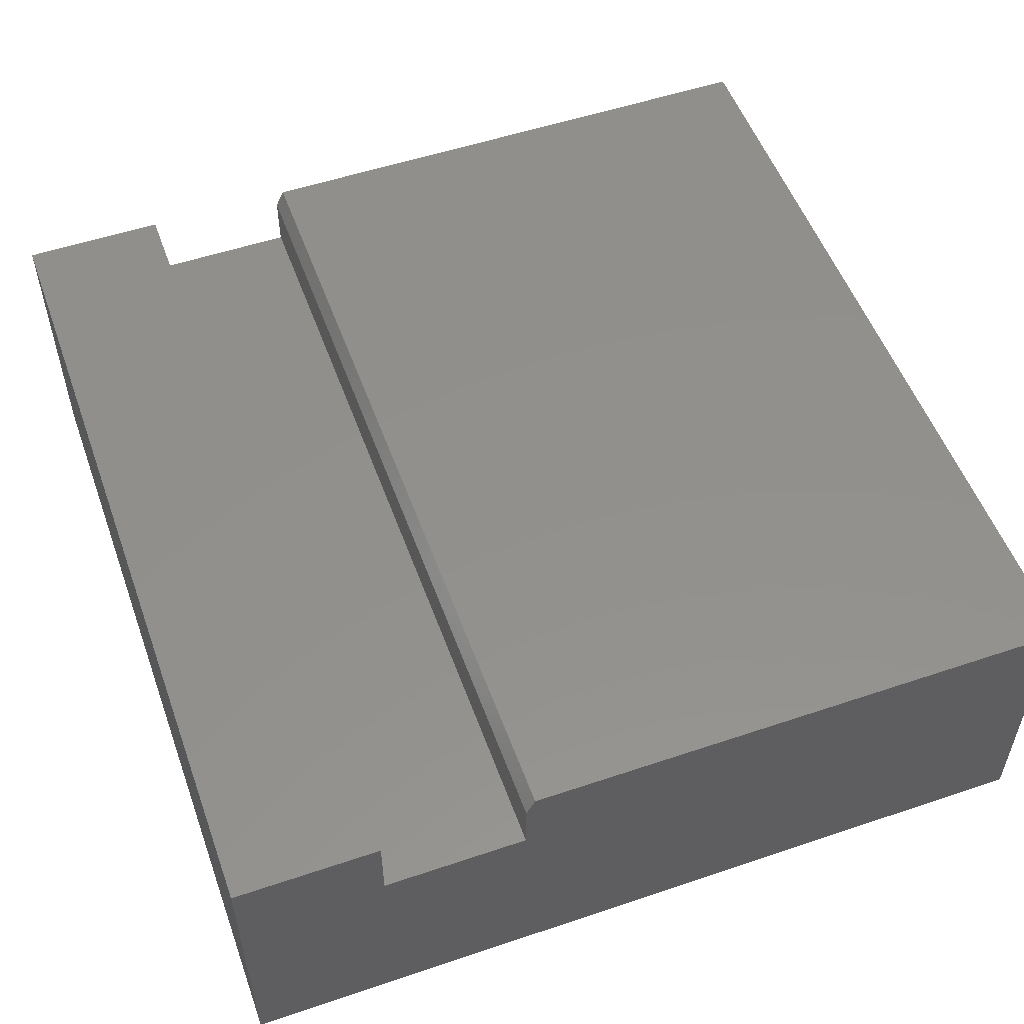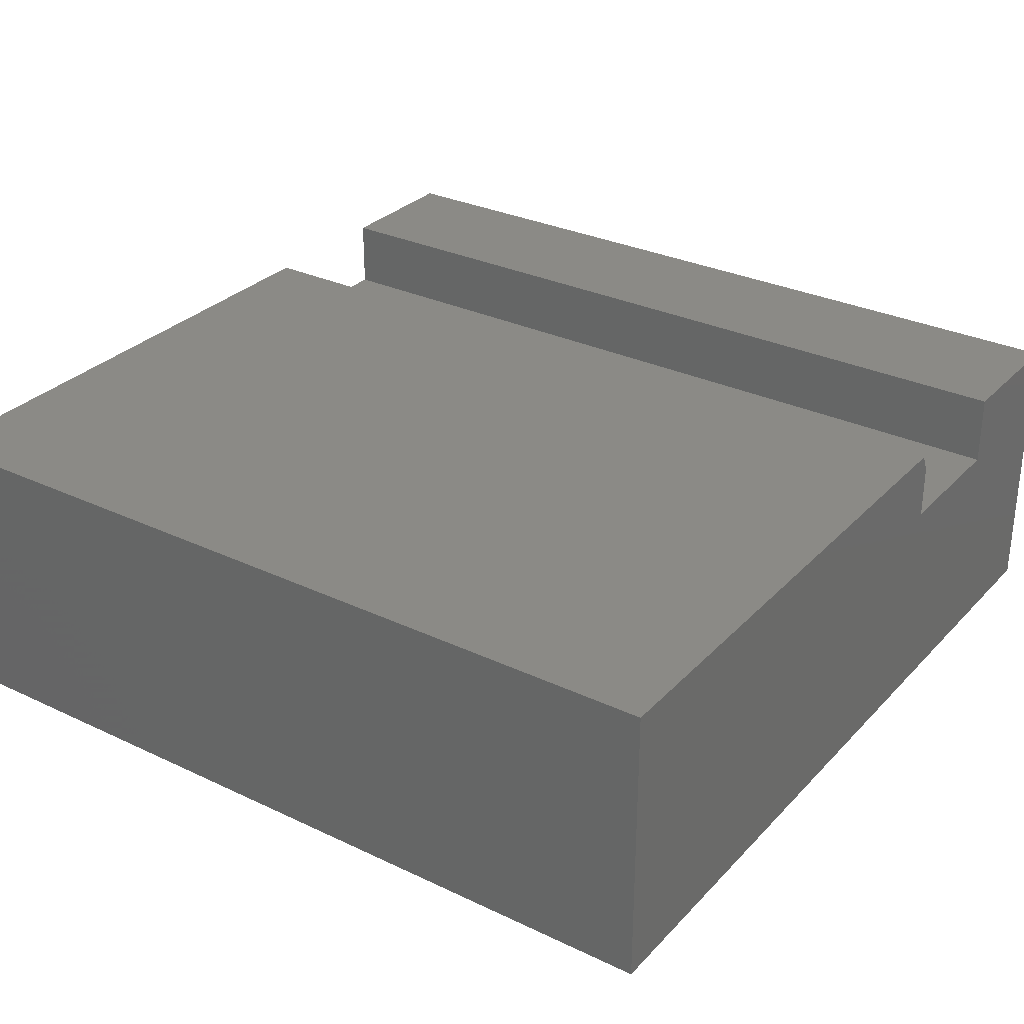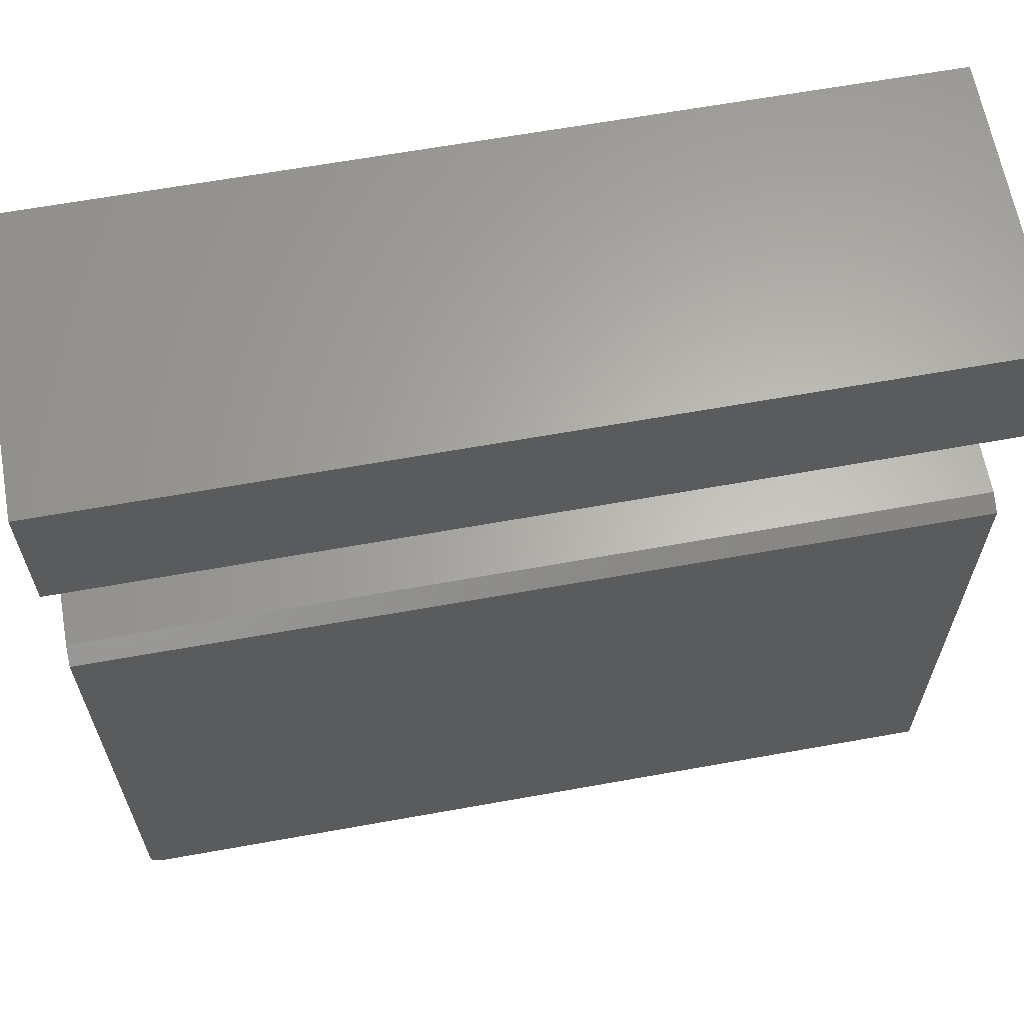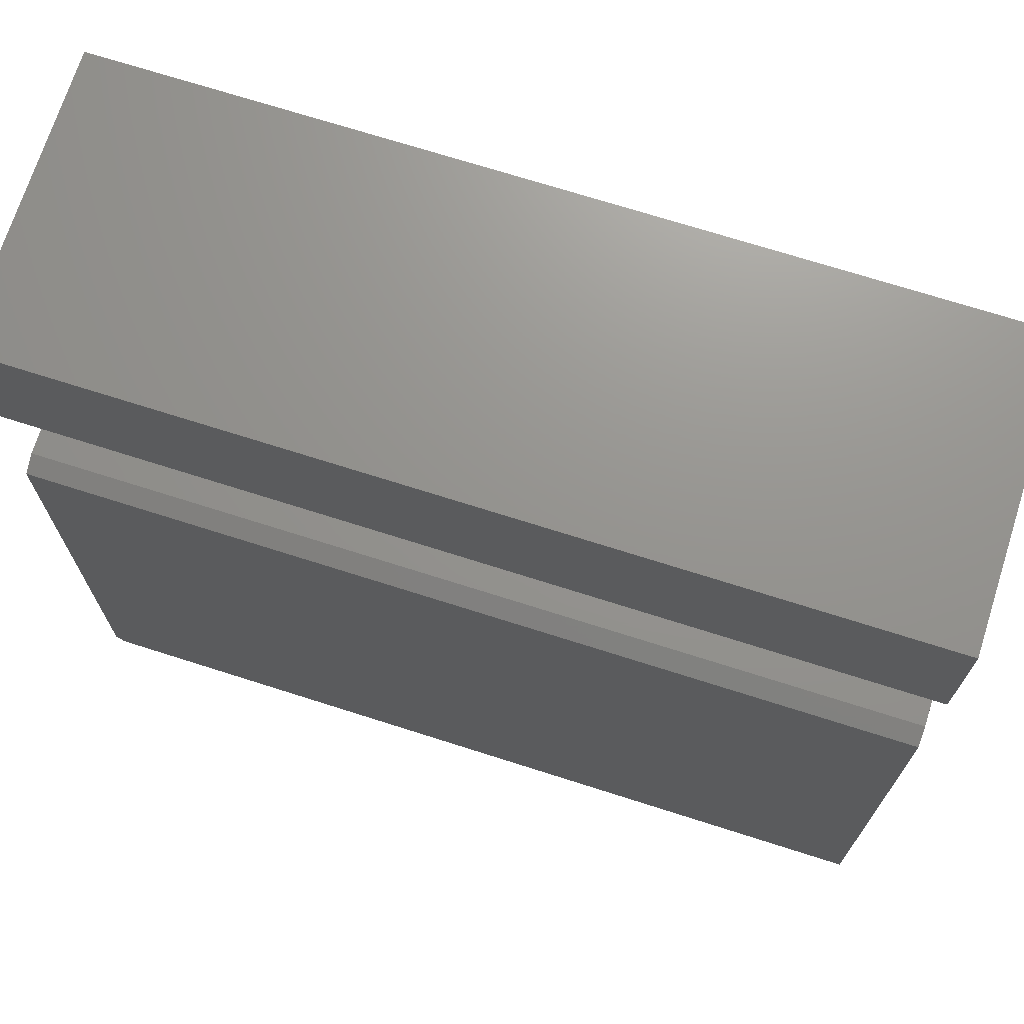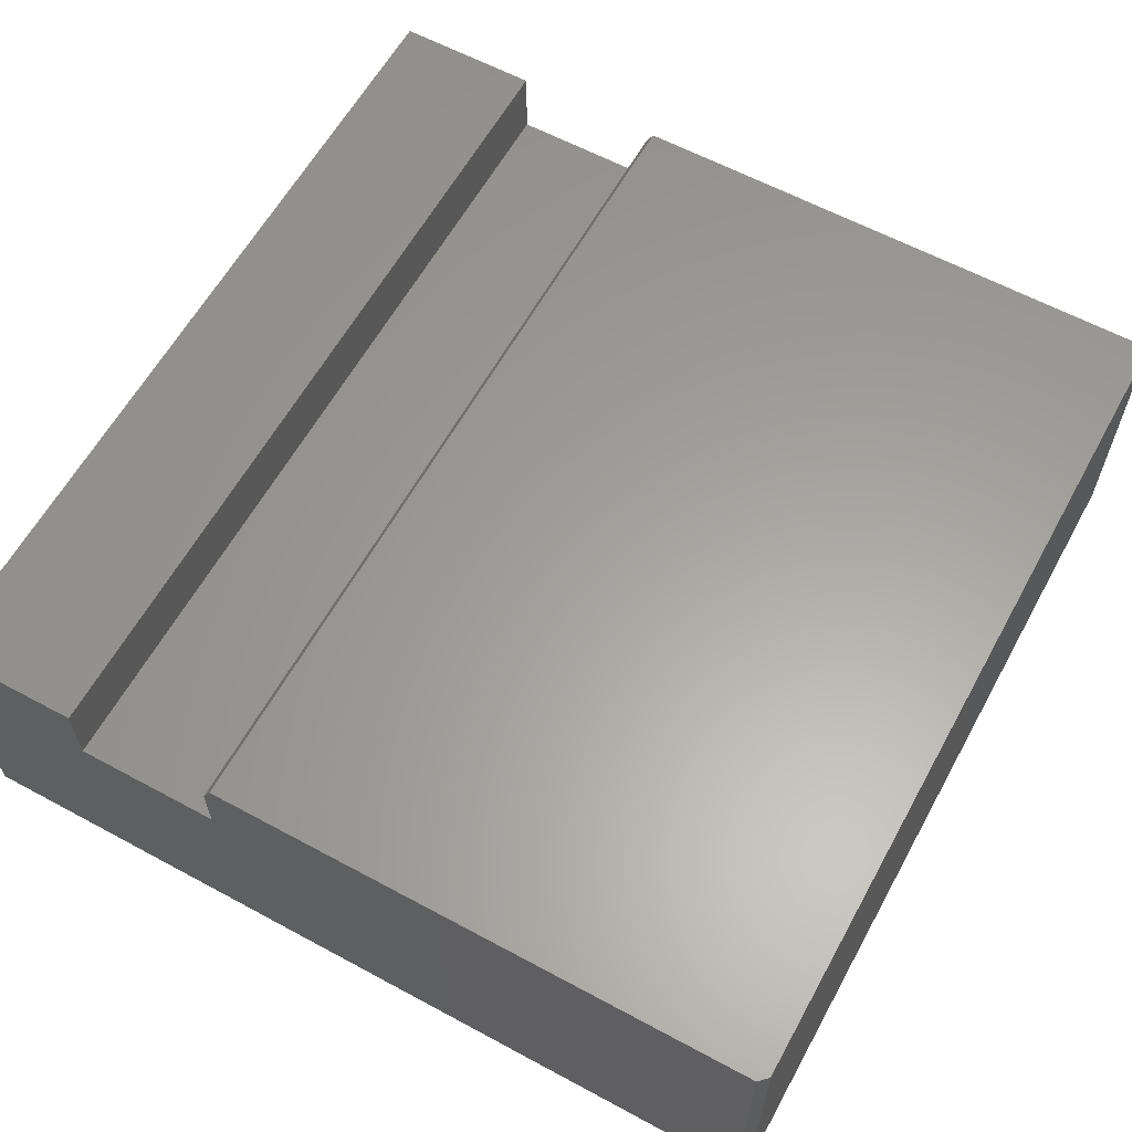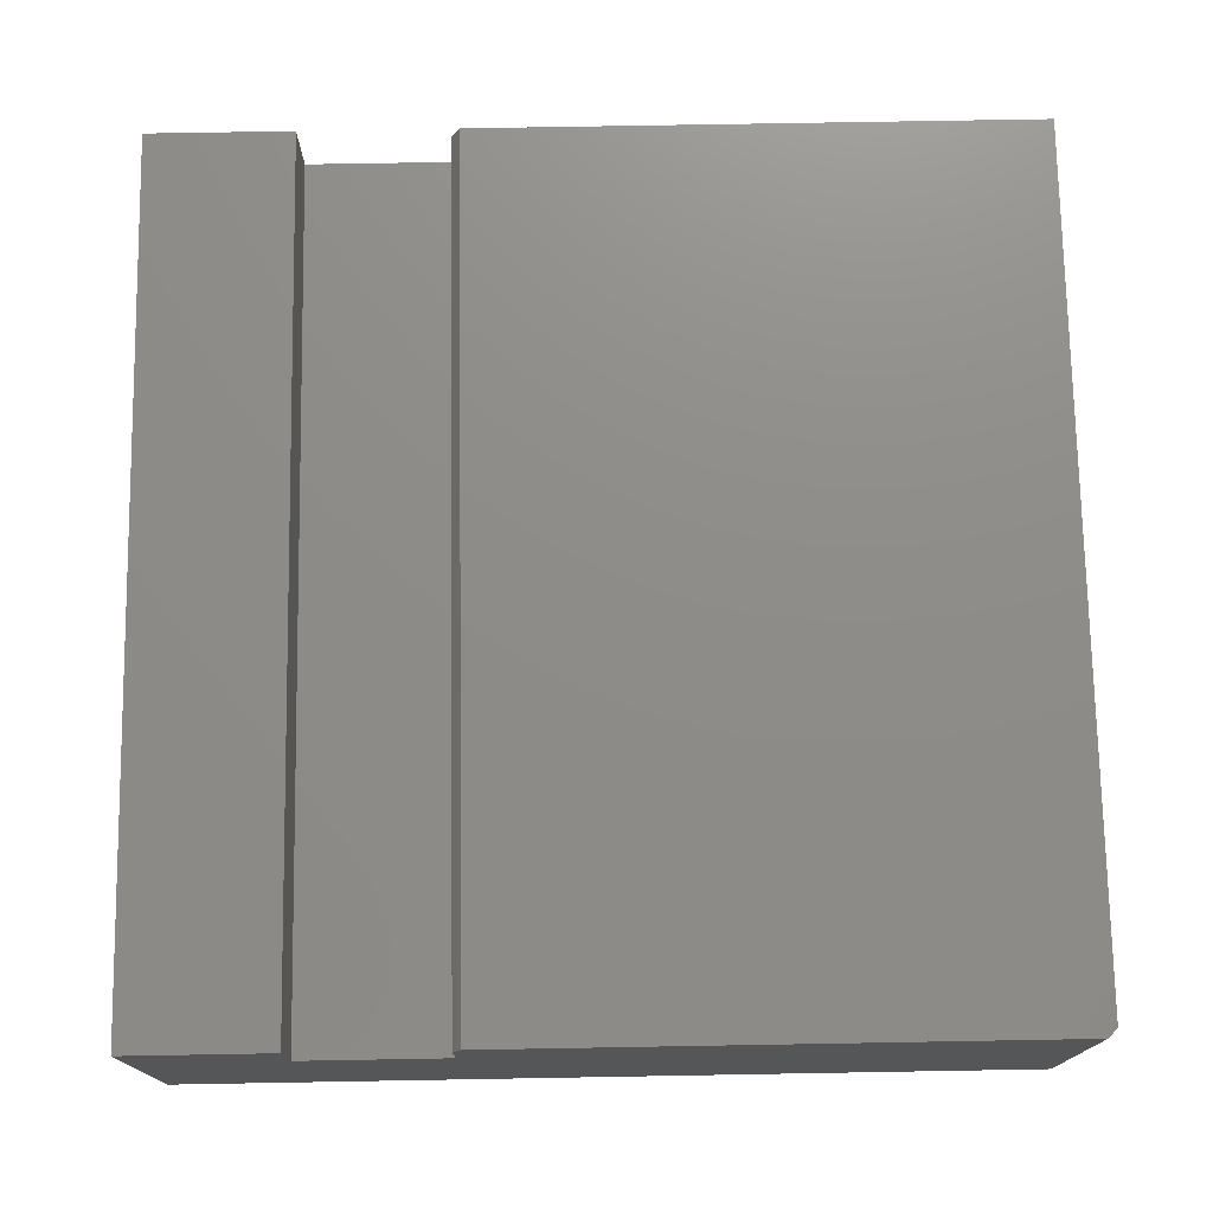
<metadata>
{"format":"stl","ext":"stl","renderer":"f3d","projection":"perspective","resolution":1024,"background":"white","views":[{"elev":53.5,"azim":-109.8,"up":"+Z"},{"elev":30.2,"azim":34.6,"up":"+Z"},{"elev":63.9,"azim":-10.3,"up":"+Y"},{"elev":71.1,"azim":17.7,"up":"+Y"},{"elev":61.2,"azim":-61.2,"up":"+Z"},{"elev":74.6,"azim":-91.0,"up":"+Z"}]}
</metadata>
<code>
# stl→obj: 84 verts, 164 faces
v 0.75 -0.4062 0
v 0.007812 -0.4062 0
v 0.251 -0.251 -9.507e-18
v 0.2695 -0.2492 -9.619e-18
v 0.2872 -0.2438 -9.949e-18
v 0.3036 -0.235 -1.048e-17
v 0.318 -0.2232 -1.121e-17
v 0.3298 -0.2089 -1.209e-17
v 0.3385 -0.1925 -1.309e-17
v 0.3439 -0.1747 -1.418e-17
v 0.3457 -0.1562 0
v 0.75 0.3438 -4.592e-17
v 0 -0.3984 -4.784e-19
v 0.1562 -0.1562 0
v 0.1581 -0.1747 -1.418e-17
v 0.1635 -0.1925 -1.309e-17
v 0.1722 -0.2089 -1.209e-17
v 0.184 -0.2232 -1.121e-17
v 0.1984 -0.235 -1.048e-17
v 0.2147 -0.2438 -9.949e-18
v 0.2325 -0.2492 -9.619e-18
v 0 0.3438 -4.592e-17
v 0.2872 -0.06872 -2.067e-17
v 0.2695 -0.06333 -2.1e-17
v 0.251 -0.06151 -2.111e-17
v 0.2325 -0.06333 -2.1e-17
v 0.2147 -0.06872 -2.067e-17
v 0.1984 -0.07748 -2.013e-17
v 0.184 -0.08926 -1.941e-17
v 0.1722 -0.1036 -1.853e-17
v 0.1635 -0.12 -1.753e-17
v 0.1581 -0.1378 -1.644e-17
v 0.3439 -0.1378 -1.644e-17
v 0.3385 -0.12 -1.753e-17
v 0.3298 -0.1036 -1.853e-17
v 0.318 -0.08926 -1.941e-17
v 0.3036 -0.07748 -2.013e-17
v 0.2695 -0.2492 0.25
v 0.2872 -0.2438 0.25
v 0.3036 -0.235 0.25
v 0.318 -0.2232 0.25
v 0.3298 -0.2089 0.25
v 0.3385 -0.1925 0.25
v 0.3439 -0.1747 0.25
v 0.3457 -0.1562 0.25
v 0.251 -0.251 0.25
v 0.2325 -0.2492 0.25
v 0.2147 -0.2438 0.25
v 0.1984 -0.235 0.25
v 0.184 -0.2232 0.25
v 0.1722 -0.2089 0.25
v 0.1635 -0.1925 0.25
v 0.1581 -0.1747 0.25
v 0.1562 -0.1562 0.25
v 0.2325 -0.06333 0.25
v 0.2147 -0.06872 0.25
v 0.1984 -0.07748 0.25
v 0.184 -0.08926 0.25
v 0.1722 -0.1036 0.25
v 0.1635 -0.12 0.25
v 0.1581 -0.1378 0.25
v 0.251 -0.06151 0.25
v 0.2695 -0.06333 0.25
v 0.2872 -0.06872 0.25
v 0.3036 -0.07748 0.25
v 0.318 -0.08926 0.25
v 0.3298 -0.1036 0.25
v 0.3385 -0.12 0.25
v 0.3439 -0.1378 0.25
v 0 0.09112 0.1895
v 0 0.2174 0.1895
v 0 0.2174 0.2526
v 0 0.3438 0.2526
v 0 -0.3984 0.2526
v 0 0.08331 0.2526
v 0 0.09112 0.237
v 0.75 -0.4062 0.2526
v 0.75 0.08331 0.2526
v 0.007812 -0.4062 0.2526
v 0.75 0.3438 0.2526
v 0.75 0.2174 0.2526
v 0.75 0.2174 0.1895
v 0.75 0.09112 0.1895
v 0.75 0.09112 0.237
f 1 2 3
f 1 3 4
f 1 4 5
f 1 5 6
f 1 6 7
f 1 7 8
f 1 8 9
f 1 9 10
f 1 10 11
f 1 11 12
f 2 13 14
f 2 14 15
f 2 15 16
f 2 16 17
f 2 17 18
f 2 18 19
f 2 19 20
f 2 20 21
f 2 21 3
f 22 23 24
f 22 24 25
f 22 25 26
f 22 26 27
f 22 27 28
f 22 28 29
f 22 29 30
f 22 30 31
f 22 31 32
f 22 32 14
f 22 14 13
f 12 11 33
f 12 33 34
f 12 34 35
f 12 35 36
f 12 36 37
f 12 37 23
f 12 23 22
f 3 38 4
f 4 38 39
f 4 39 5
f 5 39 40
f 5 40 6
f 6 40 41
f 6 41 7
f 7 41 42
f 7 42 8
f 8 42 43
f 8 43 9
f 9 43 44
f 9 44 10
f 10 44 45
f 10 45 11
f 38 3 46
f 46 3 21
f 46 21 47
f 47 21 20
f 47 20 48
f 48 20 19
f 48 19 49
f 49 19 18
f 49 18 50
f 50 18 17
f 50 17 51
f 51 17 16
f 51 16 52
f 52 16 15
f 52 15 53
f 53 15 14
f 53 14 54
f 25 55 26
f 26 55 56
f 26 56 27
f 27 56 57
f 27 57 28
f 28 57 58
f 28 58 29
f 29 58 59
f 29 59 30
f 30 59 60
f 30 60 31
f 31 60 61
f 31 61 32
f 32 61 54
f 32 54 14
f 55 25 62
f 62 25 24
f 62 24 63
f 63 24 23
f 63 23 64
f 64 23 37
f 64 37 65
f 65 37 36
f 65 36 66
f 66 36 35
f 66 35 67
f 67 35 34
f 67 34 68
f 68 34 33
f 68 33 69
f 69 33 11
f 69 11 45
f 62 63 55
f 56 55 63
f 64 56 63
f 57 56 64
f 65 57 64
f 39 48 40
f 47 48 39
f 38 47 39
f 46 47 38
f 48 49 40
f 40 49 50
f 40 50 41
f 41 50 51
f 41 51 42
f 42 51 52
f 42 52 43
f 43 52 53
f 43 53 44
f 44 53 54
f 44 54 45
f 45 54 61
f 45 61 69
f 69 61 60
f 69 60 68
f 68 60 59
f 68 59 67
f 67 59 58
f 67 58 66
f 66 58 57
f 66 57 65
f 22 13 70
f 22 70 71
f 22 71 72
f 22 72 73
f 13 74 75
f 13 75 76
f 13 76 70
f 77 78 79
f 79 78 75
f 79 75 74
f 12 80 81
f 12 81 82
f 12 82 83
f 12 83 1
f 1 83 84
f 1 84 78
f 1 78 77
f 70 76 83
f 83 76 84
f 84 76 78
f 78 76 75
f 79 2 77
f 77 2 1
f 79 74 2
f 2 74 13
f 71 70 82
f 82 70 83
f 72 71 81
f 81 71 82
f 73 72 80
f 80 72 81
f 22 73 12
f 12 73 80

</code>
